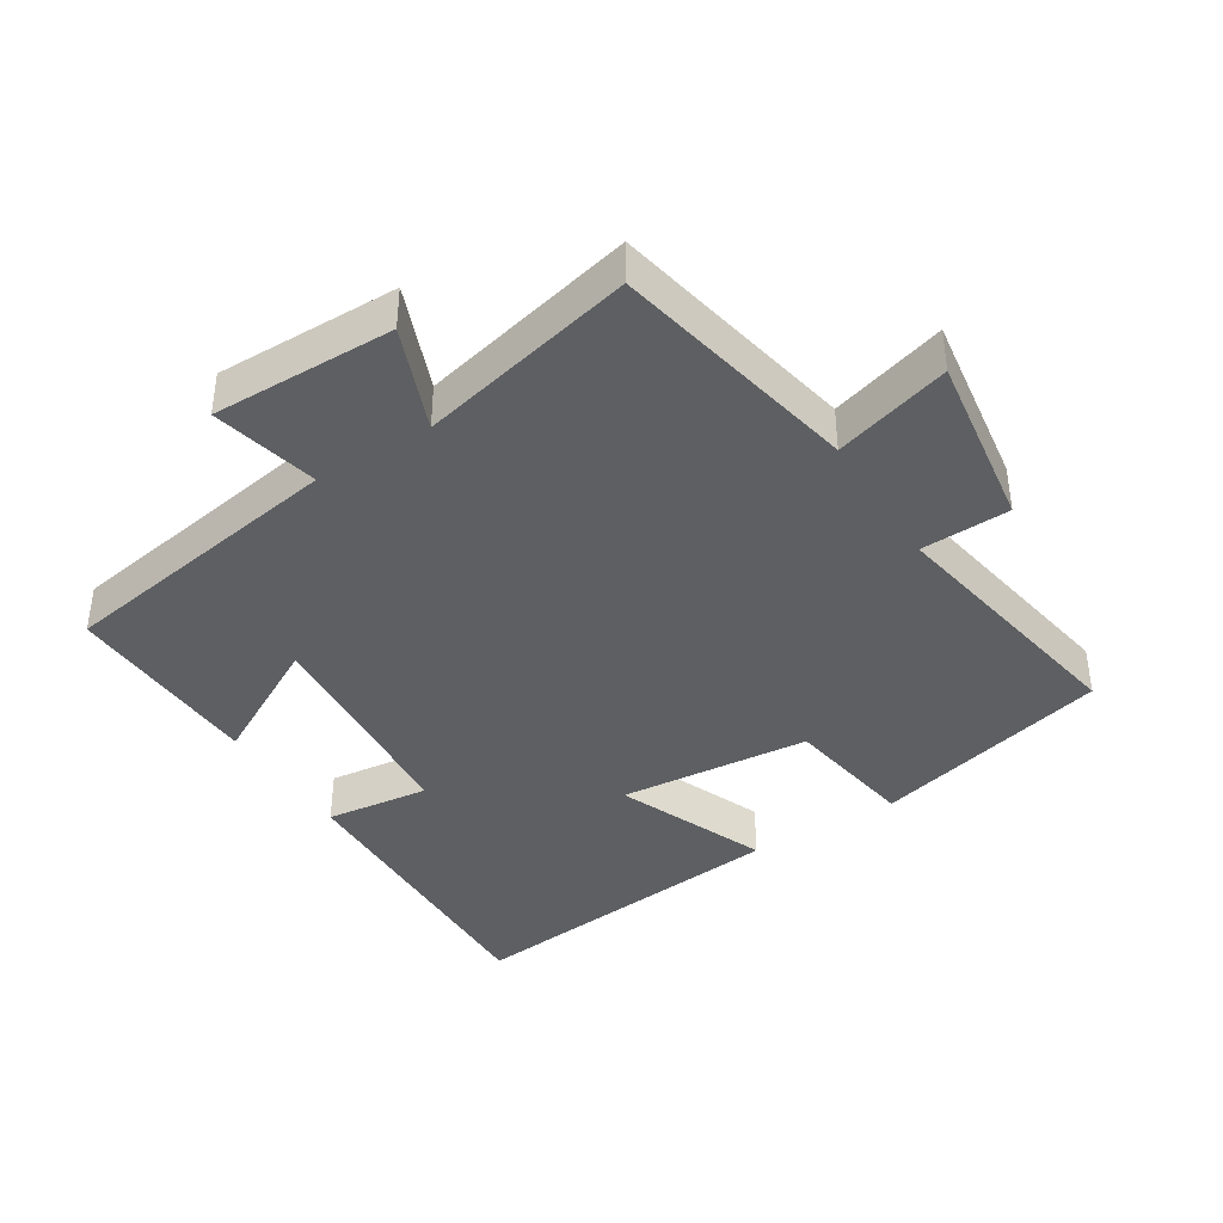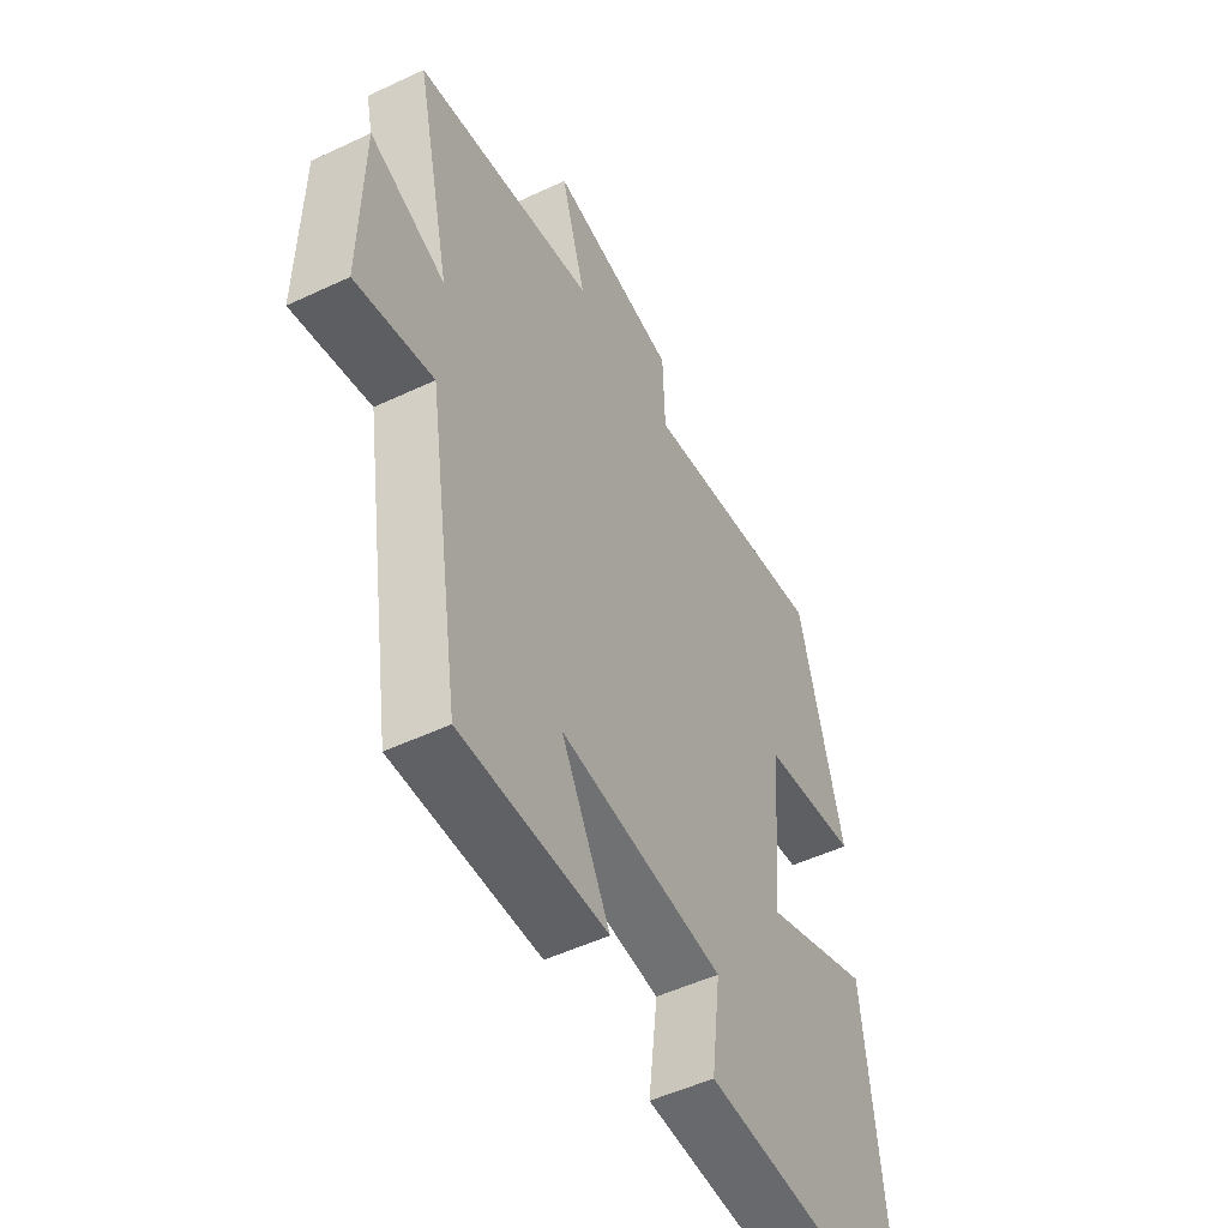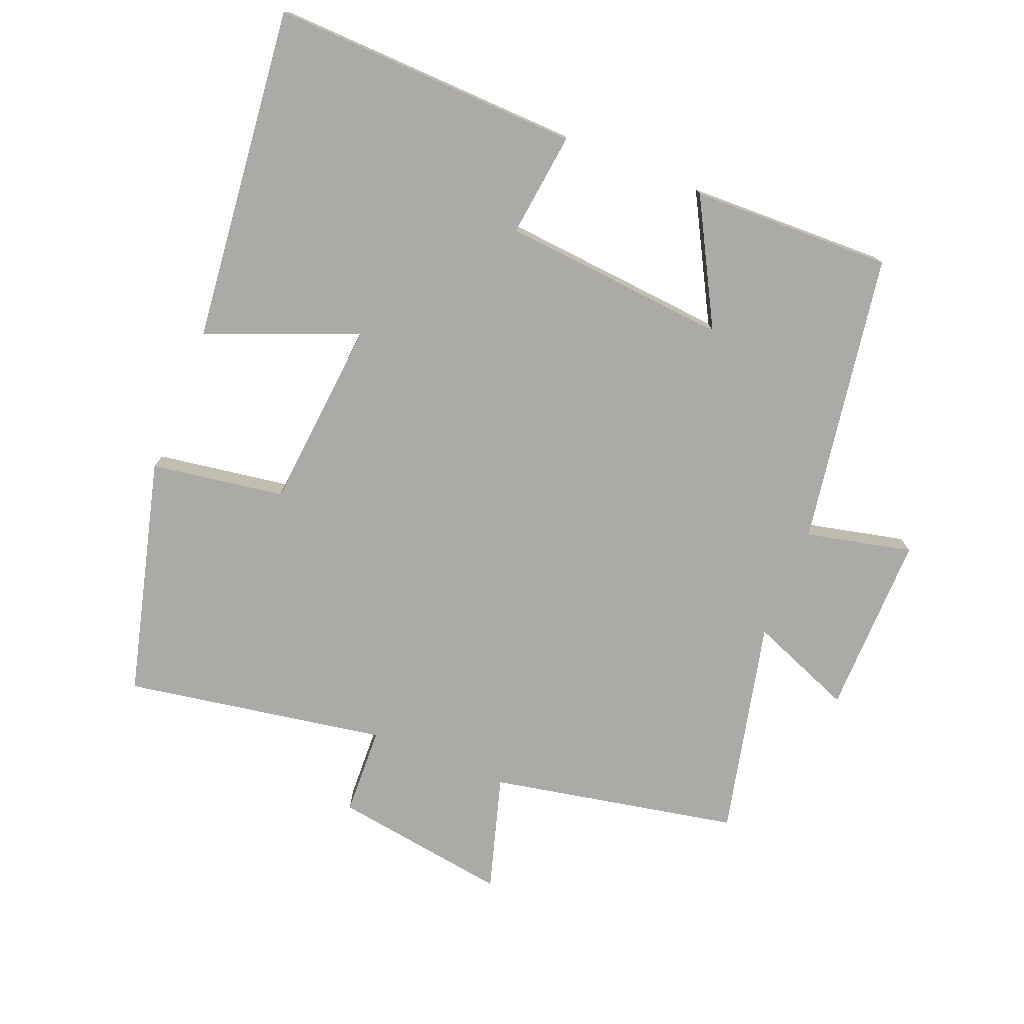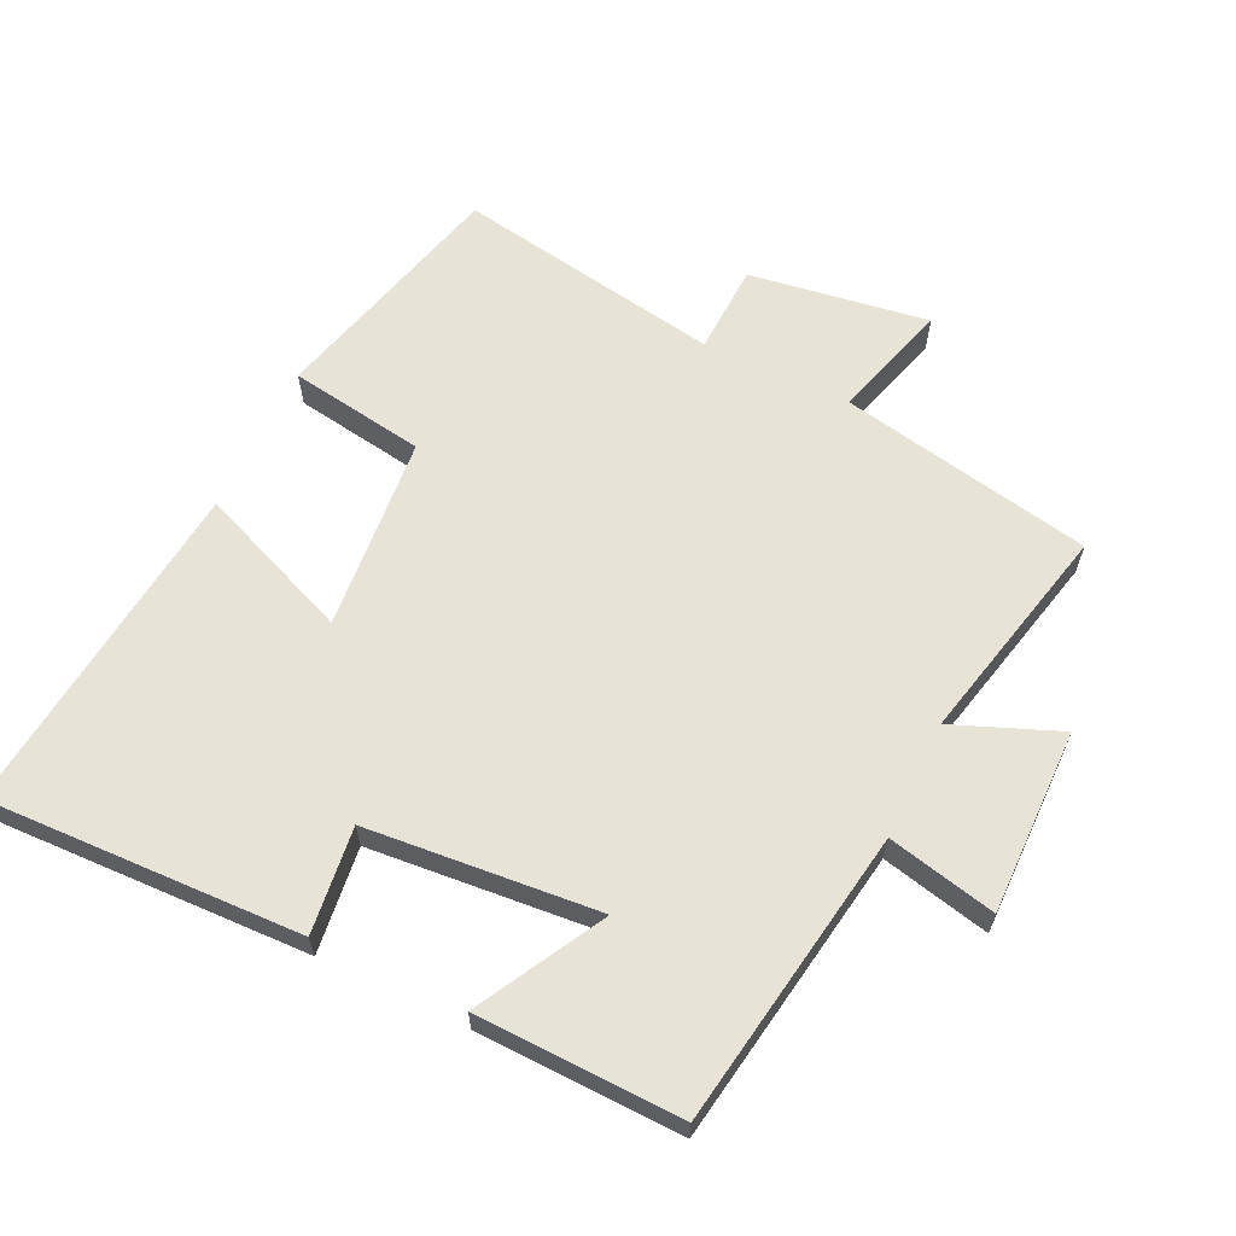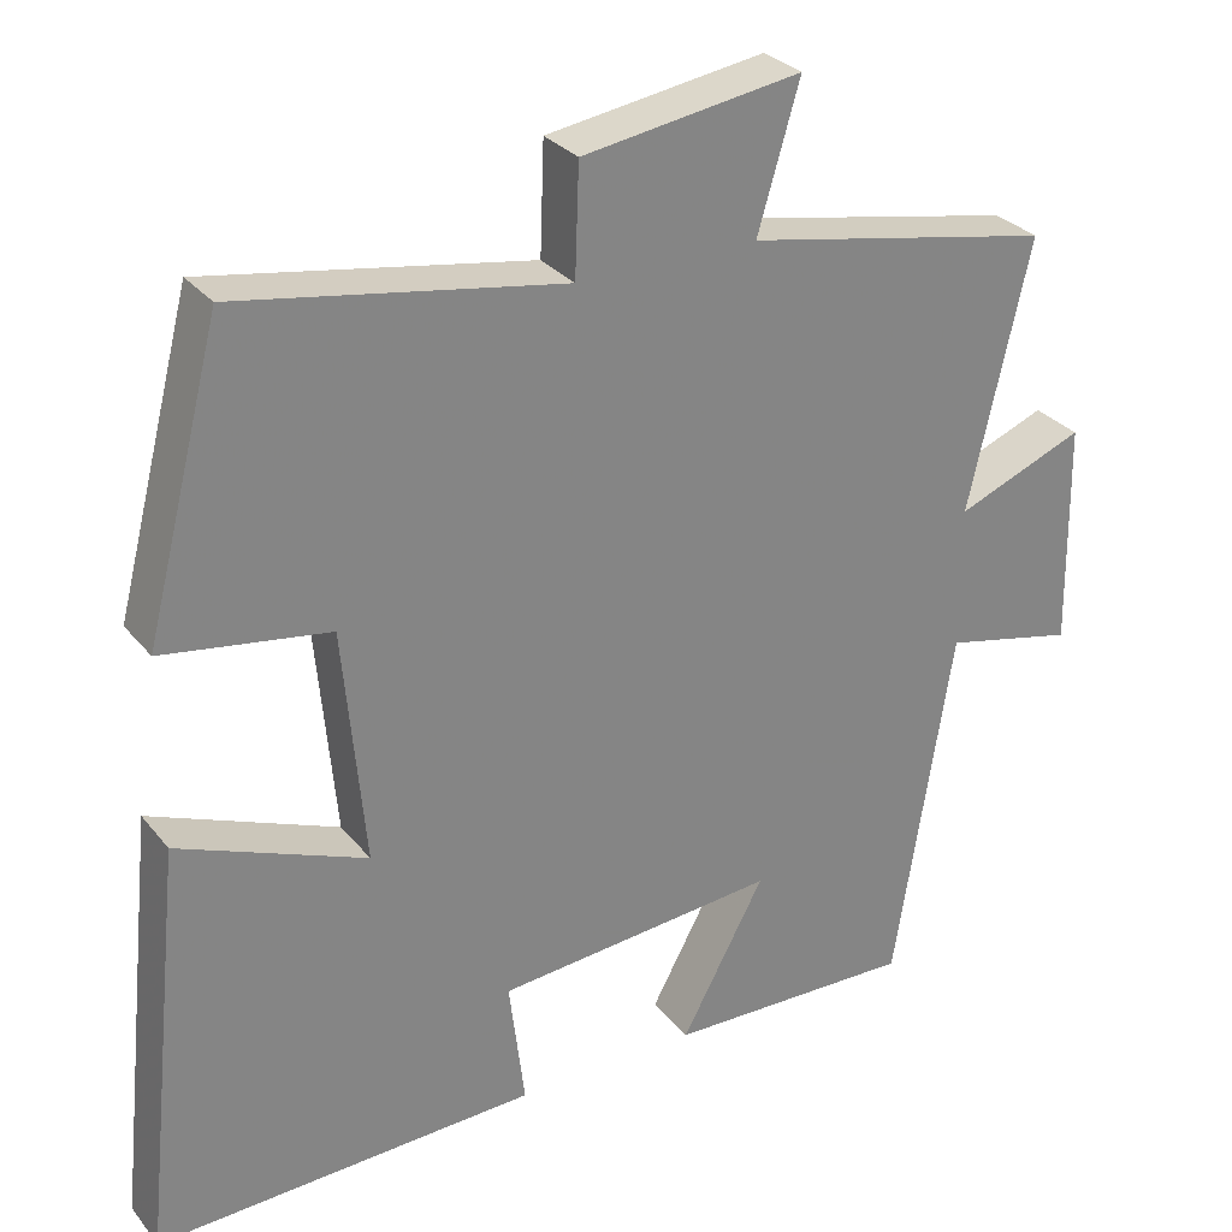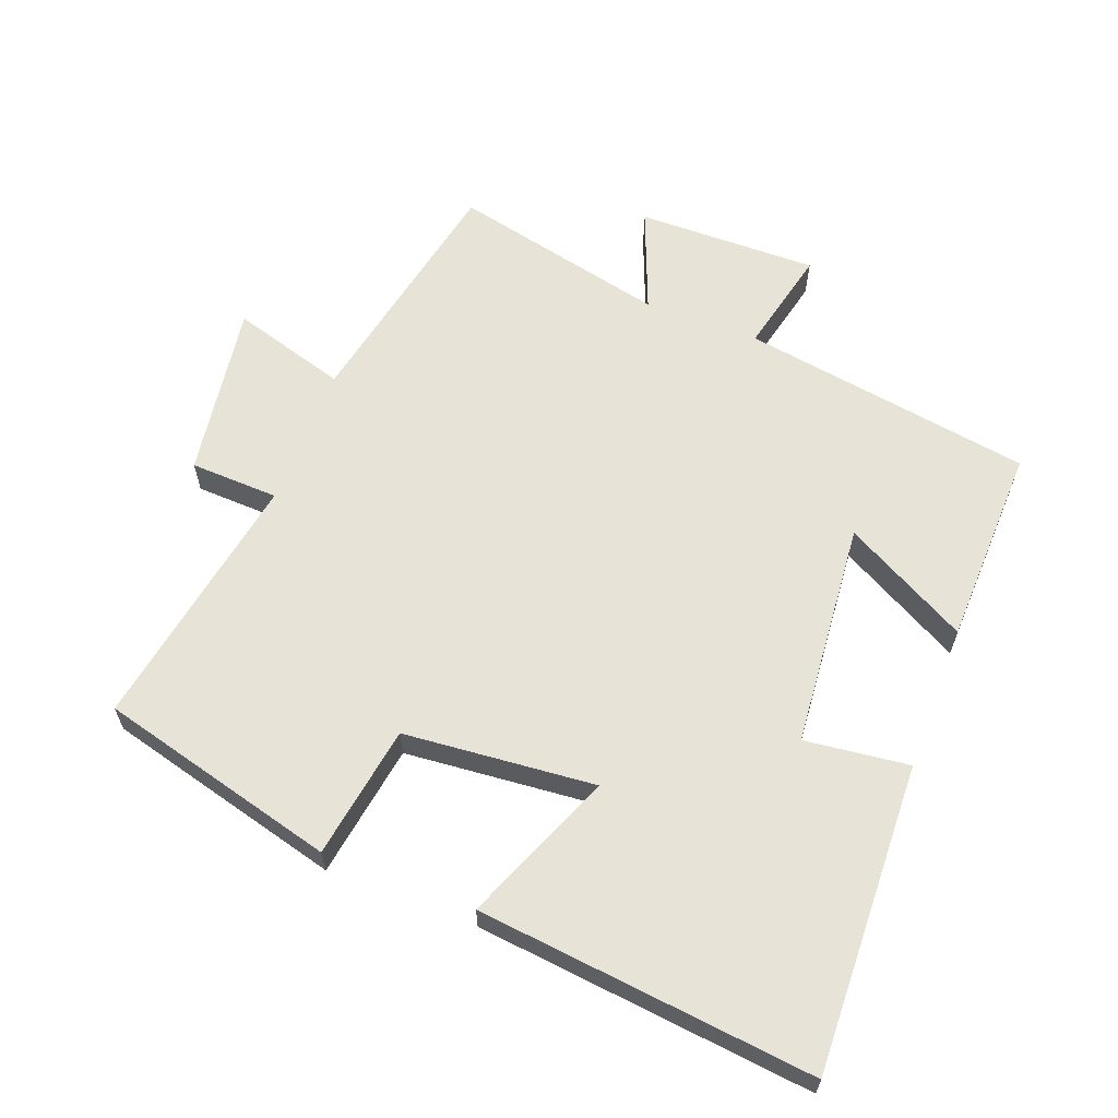
<metadata>
{"format":"obj","ext":"obj","renderer":"f3d","projection":"perspective","resolution":1024,"background":"white","views":[{"elev":-39.6,"azim":-57.7,"up":"+Y"},{"elev":-51.0,"azim":-62.8,"up":"+Z"},{"elev":-76.1,"azim":158.1,"up":"+Y"},{"elev":62.6,"azim":-154.4,"up":"+Y"},{"elev":29.4,"azim":148.9,"up":"+Z"},{"elev":61.9,"azim":111.0,"up":"+Y"}]}
</metadata>
<code>
v -0.43 0.07 -0.508
v -0.5 0.07 -0.071
v -0.659 0.07 -0.107
v -0.655 0.07 0.165
v -0.5 0.07 0.103
v -0.574 0.07 0.427
v -0.202 0.07 0.5
v -0.253 0.07 0.673
v 0.011 0.07 0.633
v 0.016 0.07 0.5
v 0.408 0.07 0.567
v 0.5 0.07 0.211
v 0.3 0.07 0.18
v 0.274 0.07 -0.106
v 0.5 0.07 -0.015
v 0.553 0.07 -0.516
v 0.091 0.07 -0.5
v 0.11 0.07 -0.344
v -0.23 0.07 -0.314
v -0.129 0.07 -0.5
v -0.43 0 -0.508
v -0.5 0 -0.071
v -0.659 0 -0.107
v -0.655 0 0.165
v -0.5 0 0.103
v -0.574 0 0.427
v -0.202 0 0.5
v -0.253 0 0.673
v 0.011 0 0.633
v 0.016 0 0.5
v 0.408 0 0.567
v 0.5 0 0.211
v 0.3 0 0.18
v 0.274 0 -0.106
v 0.5 0 -0.015
v 0.553 0 -0.516
v 0.091 0 -0.5
v 0.11 0 -0.344
v -0.23 0 -0.314
v -0.129 0 -0.5
f 19 20 1 2
f 18 19 2
f 16 17 18
f 15 16 18
f 14 15 18
f 13 14 18 2
f 10 11 12 13
f 10 13 2 3
f 7 8 9 10
f 5 6 7 10
f 5 10 3
f 3 4 5
f 22 21 40 39
f 22 39 38
f 38 37 36
f 38 36 35
f 38 35 34
f 22 38 34 33
f 33 32 31 30
f 23 22 33 30
f 30 29 28 27
f 30 27 26 25
f 23 30 25
f 25 24 23
f 1 21 22 2
f 2 22 23 3
f 3 23 24 4
f 4 24 25 5
f 5 25 26 6
f 6 26 27 7
f 7 27 28 8
f 8 28 29 9
f 9 29 30 10
f 10 30 31 11
f 11 31 32 12
f 12 32 33 13
f 13 33 34 14
f 14 34 35 15
f 15 35 36 16
f 16 36 37 17
f 17 37 38 18
f 18 38 39 19
f 19 39 40 20
f 20 40 21 1

</code>
